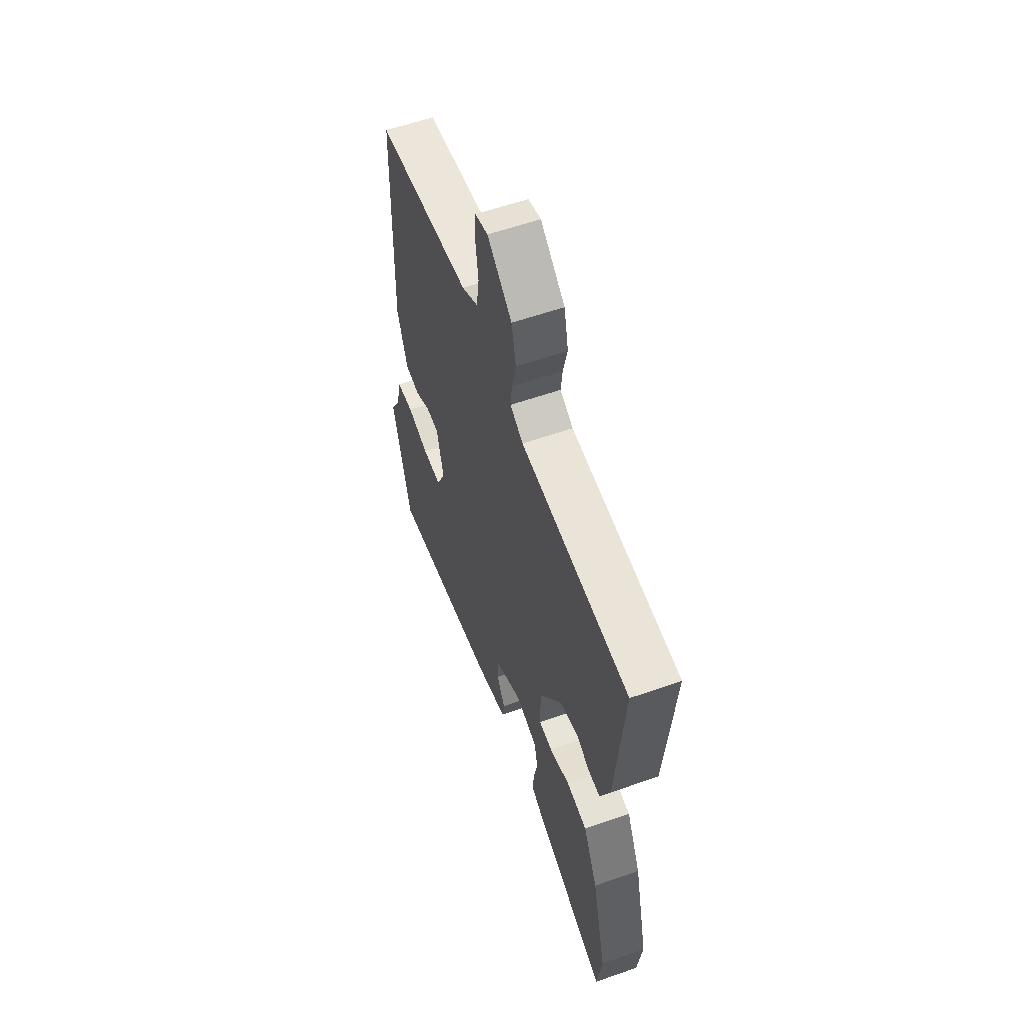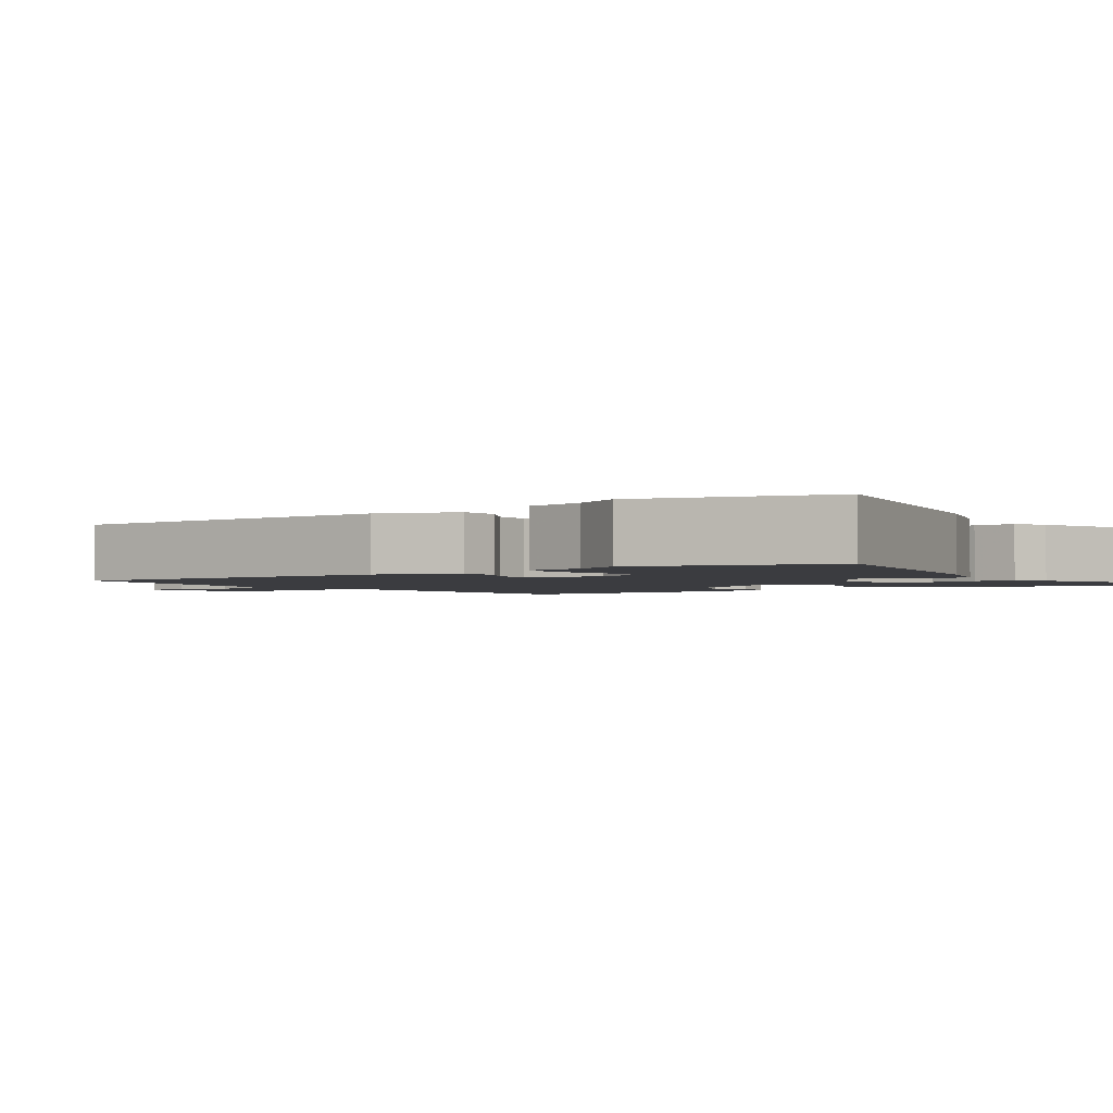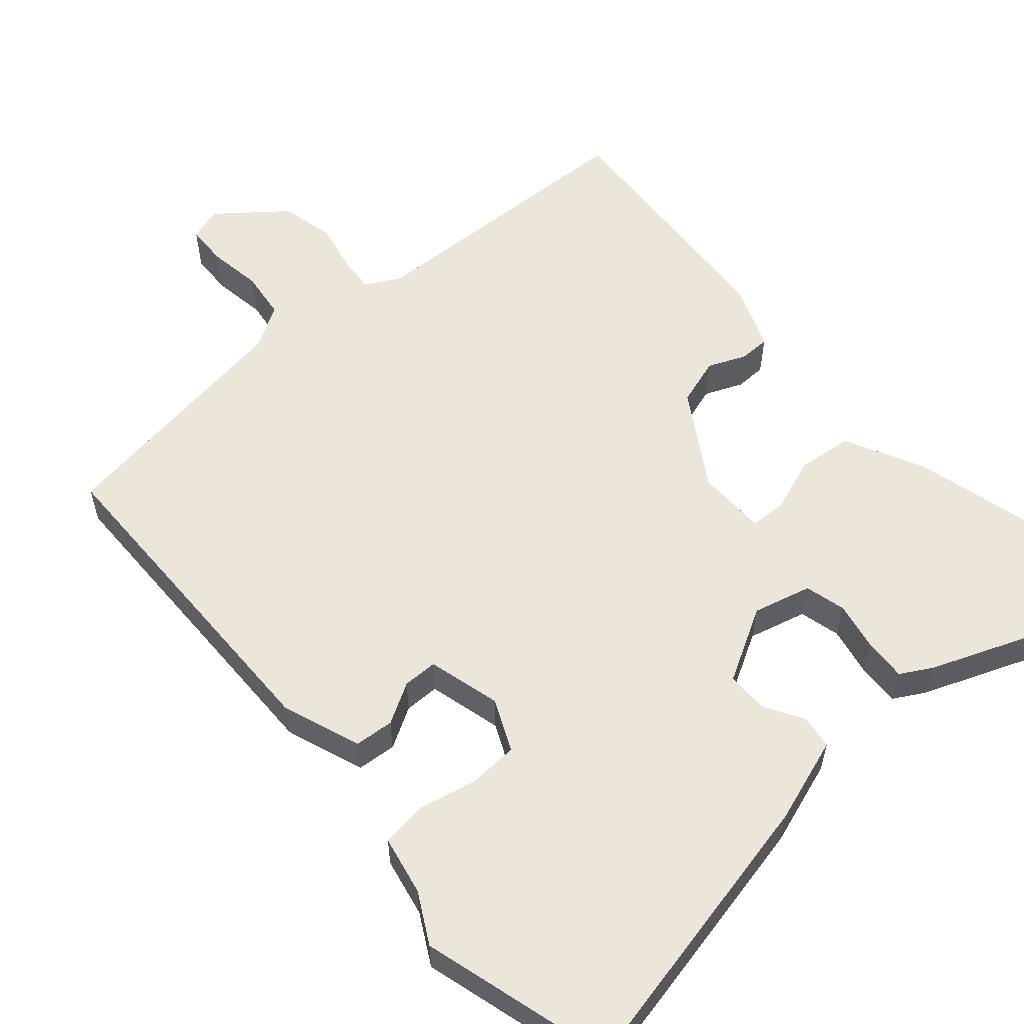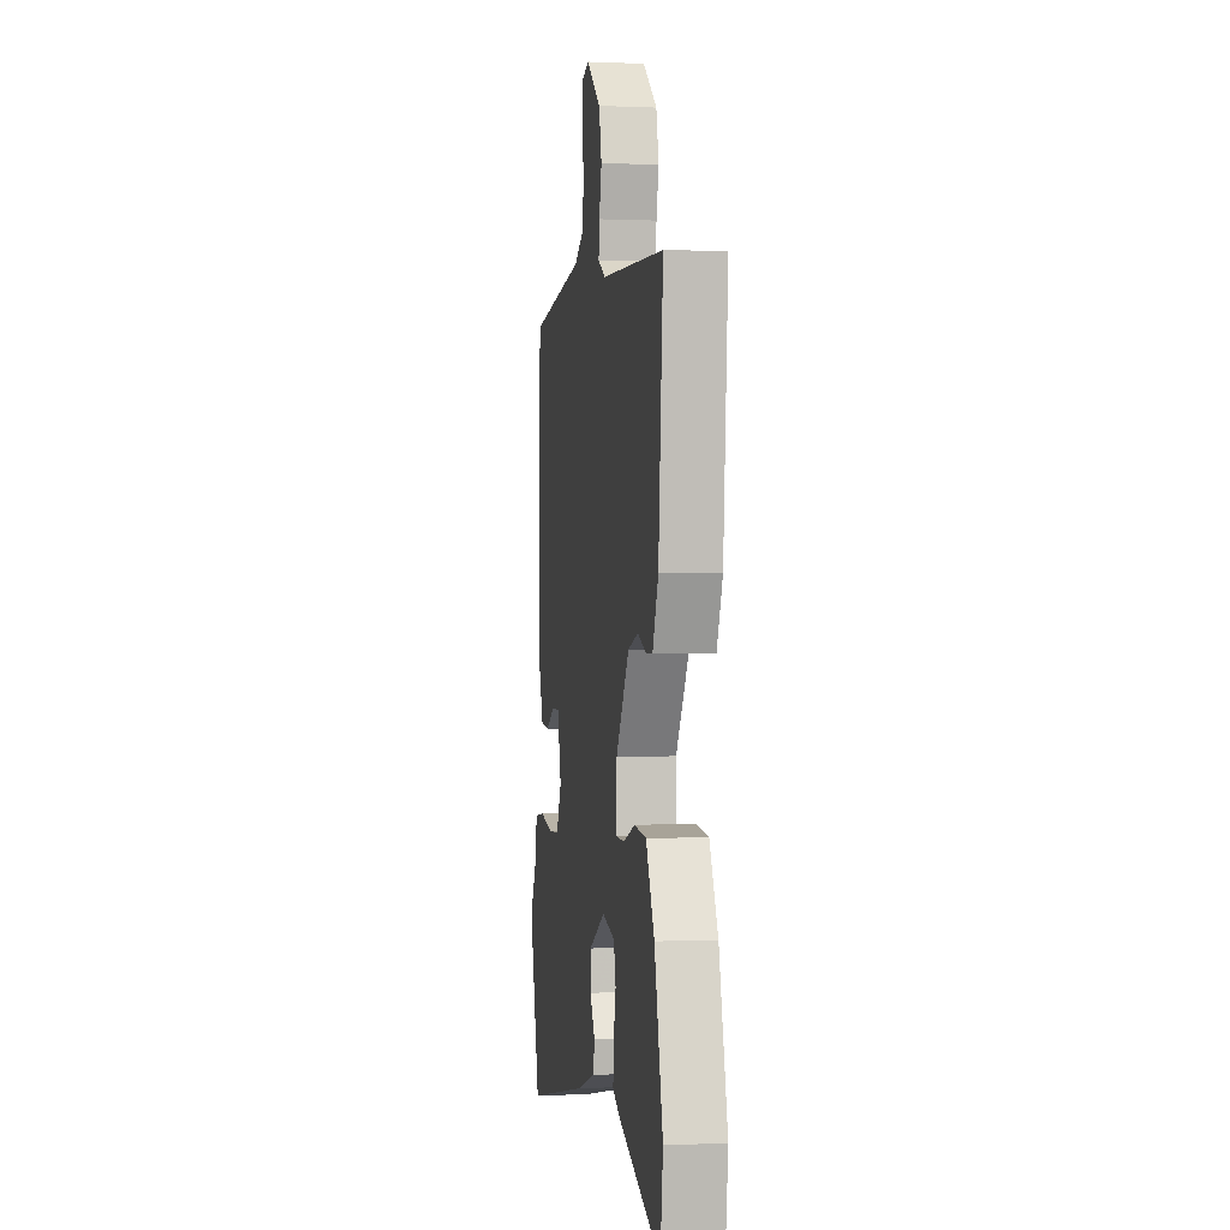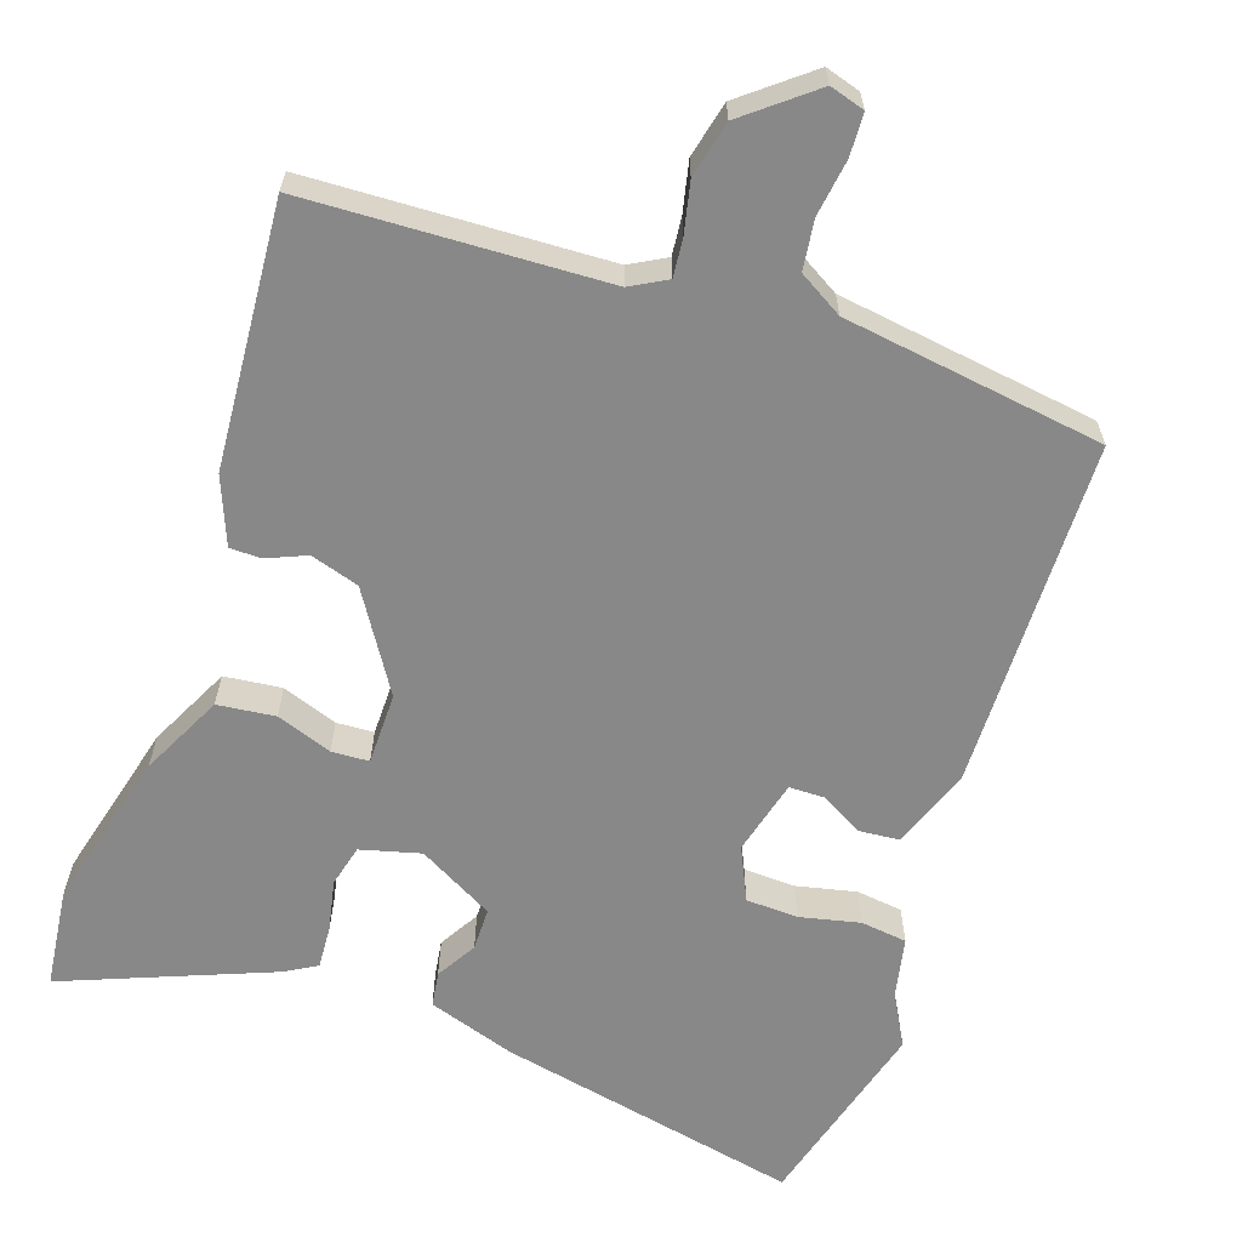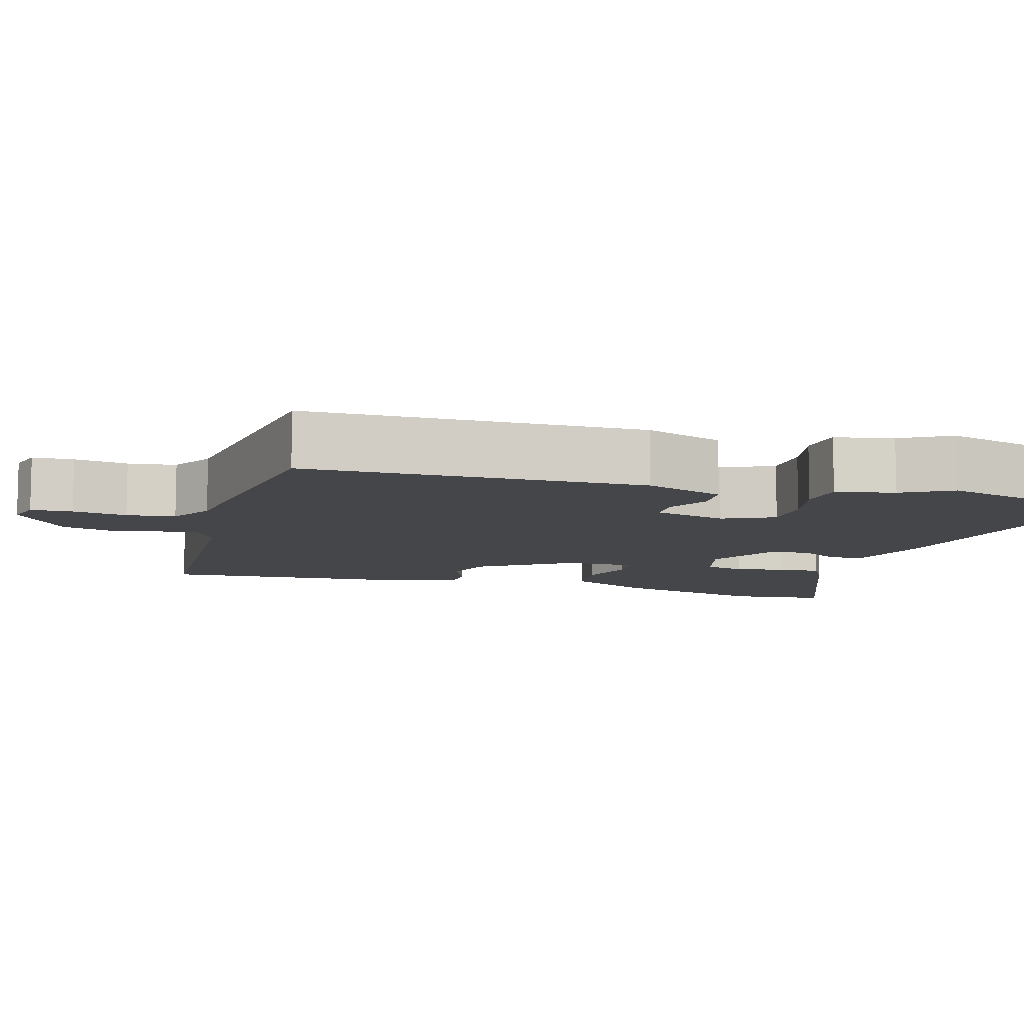
<metadata>
{"format":"obj","ext":"obj","renderer":"f3d","projection":"perspective","resolution":1024,"background":"white","views":[{"elev":58.6,"azim":-109.9,"up":"+Z"},{"elev":-2.1,"azim":124.3,"up":"+Y"},{"elev":57.3,"azim":138.1,"up":"+Y"},{"elev":-0.1,"azim":-99.4,"up":"+Z"},{"elev":-62.9,"azim":-19.3,"up":"+Y"},{"elev":-9.4,"azim":73.3,"up":"+Y"}]}
</metadata>
<code>
v 0.539 0.07 -0.352
v 0.473 0.07 -0.602
v 0.081 0.07 -0.524
v -0.032 0.07 -0.488
v -0.039 0.07 -0.443
v -0.009 0.07 -0.391
v -0.01 0.07 -0.336
v -0.108 0.07 -0.283
v -0.185 0.07 -0.304
v -0.198 0.07 -0.358
v -0.184 0.07 -0.423
v -0.18 0.07 -0.479
v -0.221 0.07 -0.503
v -0.486 0.07 -0.611
v -0.502 0.07 -0.483
v -0.451 0.07 -0.275
v -0.4 0.07 -0.169
v -0.326 0.07 -0.16
v -0.254 0.07 -0.185
v -0.206 0.07 -0.182
v -0.206 0.07 -0.09
v -0.286 0.07 0.035
v -0.349 0.07 0.054
v -0.399 0.07 0.032
v -0.44 0.07 0.032
v -0.475 0.07 0.118
v -0.503 0.07 0.457
v -0.119 0.07 0.477
v -0.073 0.07 0.503
v -0.078 0.07 0.552
v -0.093 0.07 0.617
v -0.077 0.07 0.689
v 0.01 0.07 0.76
v 0.055 0.07 0.747
v 0.058 0.07 0.692
v 0.048 0.07 0.62
v 0.057 0.07 0.556
v 0.114 0.07 0.523
v 0.45 0.07 0.478
v 0.462 0.07 0.029
v 0.425 0.07 -0.076
v 0.373 0.07 -0.081
v 0.319 0.07 -0.051
v 0.273 0.07 -0.052
v 0.249 0.07 -0.149
v 0.281 0.07 -0.217
v 0.348 0.07 -0.219
v 0.425 0.07 -0.201
v 0.485 0.07 -0.208
v 0.502 0.07 -0.286
v 0.539 0 -0.352
v 0.473 0 -0.602
v 0.081 0 -0.524
v -0.032 0 -0.488
v -0.039 0 -0.443
v -0.009 0 -0.391
v -0.01 0 -0.336
v -0.108 0 -0.283
v -0.185 0 -0.304
v -0.198 0 -0.358
v -0.184 0 -0.423
v -0.18 0 -0.479
v -0.221 0 -0.503
v -0.486 0 -0.611
v -0.502 0 -0.483
v -0.451 0 -0.275
v -0.4 0 -0.169
v -0.326 0 -0.16
v -0.254 0 -0.185
v -0.206 0 -0.182
v -0.206 0 -0.09
v -0.286 0 0.035
v -0.349 0 0.054
v -0.399 0 0.032
v -0.44 0 0.032
v -0.475 0 0.118
v -0.503 0 0.457
v -0.119 0 0.477
v -0.073 0 0.503
v -0.078 0 0.552
v -0.093 0 0.617
v -0.077 0 0.689
v 0.01 0 0.76
v 0.055 0 0.747
v 0.058 0 0.692
v 0.048 0 0.62
v 0.057 0 0.556
v 0.114 0 0.523
v 0.45 0 0.478
v 0.462 0 0.029
v 0.425 0 -0.076
v 0.373 0 -0.081
v 0.319 0 -0.051
v 0.273 0 -0.052
v 0.249 0 -0.149
v 0.281 0 -0.217
v 0.348 0 -0.219
v 0.425 0 -0.201
v 0.485 0 -0.208
v 0.502 0 -0.286
f 47 48 49 50
f 4 5 6
f 3 4 6
f 2 3 6
f 1 2 6
f 50 1 6
f 47 50 6
f 46 47 6
f 45 46 6 7
f 44 45 7 8
f 41 42 43
f 40 41 43
f 39 40 43
f 38 39 43
f 37 38 43 44
f 34 35 36
f 33 34 36
f 32 33 36
f 31 32 36
f 30 31 36
f 29 30 36 37
f 44 8 9
f 37 44 9
f 29 37 9
f 28 29 9
f 26 27 28
f 25 26 28
f 24 25 28
f 23 24 28
f 17 18 19
f 16 17 19
f 15 16 19
f 14 15 19
f 13 14 19
f 12 13 19
f 11 12 19
f 10 11 19
f 10 19 20
f 9 10 20 21
f 22 23 28
f 21 22 28
f 9 21 28
f 100 99 98 97
f 56 55 54
f 56 54 53
f 56 53 52
f 56 52 51
f 56 51 100
f 56 100 97
f 56 97 96
f 57 56 96 95
f 58 57 95 94
f 93 92 91
f 93 91 90
f 93 90 89
f 93 89 88
f 94 93 88 87
f 86 85 84
f 86 84 83
f 86 83 82
f 86 82 81
f 86 81 80
f 87 86 80 79
f 59 58 94
f 59 94 87
f 59 87 79
f 59 79 78
f 78 77 76
f 78 76 75
f 78 75 74
f 78 74 73
f 69 68 67
f 69 67 66
f 69 66 65
f 69 65 64
f 69 64 63
f 69 63 62
f 69 62 61
f 69 61 60
f 70 69 60
f 71 70 60 59
f 78 73 72
f 78 72 71
f 78 71 59
f 1 51 52 2
f 2 52 53 3
f 3 53 54 4
f 4 54 55 5
f 5 55 56 6
f 6 56 57 7
f 7 57 58 8
f 8 58 59 9
f 9 59 60 10
f 10 60 61 11
f 11 61 62 12
f 12 62 63 13
f 13 63 64 14
f 14 64 65 15
f 15 65 66 16
f 16 66 67 17
f 17 67 68 18
f 18 68 69 19
f 19 69 70 20
f 20 70 71 21
f 21 71 72 22
f 22 72 73 23
f 23 73 74 24
f 24 74 75 25
f 25 75 76 26
f 26 76 77 27
f 27 77 78 28
f 28 78 79 29
f 29 79 80 30
f 30 80 81 31
f 31 81 82 32
f 32 82 83 33
f 33 83 84 34
f 34 84 85 35
f 35 85 86 36
f 36 86 87 37
f 37 87 88 38
f 38 88 89 39
f 39 89 90 40
f 40 90 91 41
f 41 91 92 42
f 42 92 93 43
f 43 93 94 44
f 44 94 95 45
f 45 95 96 46
f 46 96 97 47
f 47 97 98 48
f 48 98 99 49
f 49 99 100 50
f 50 100 51 1

</code>
